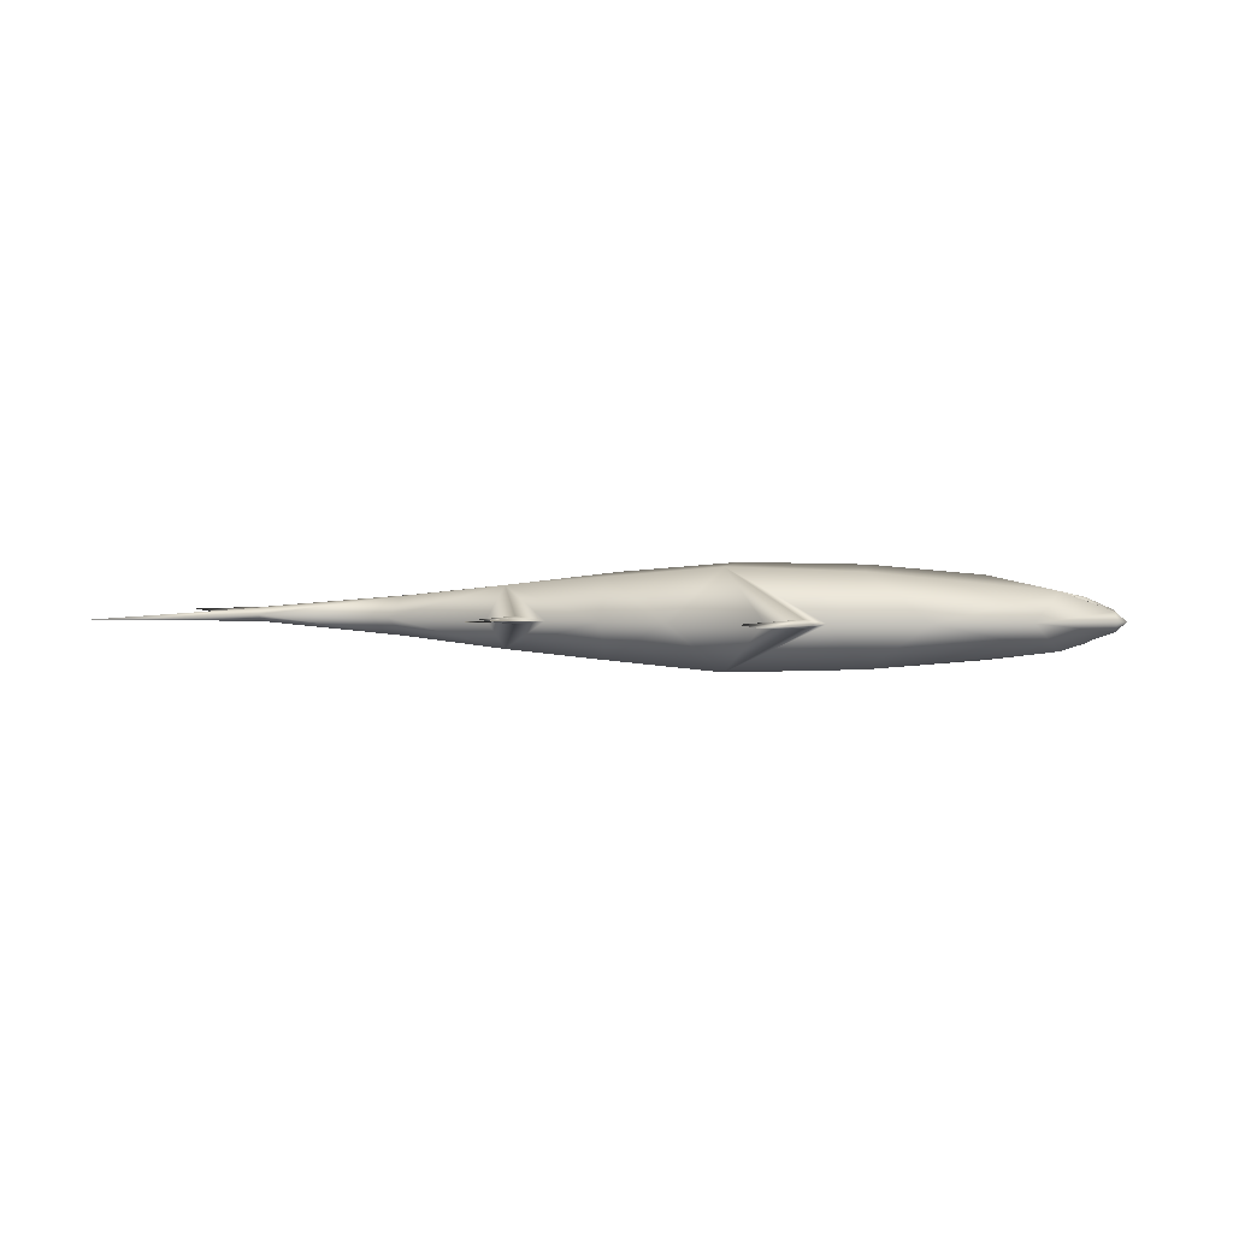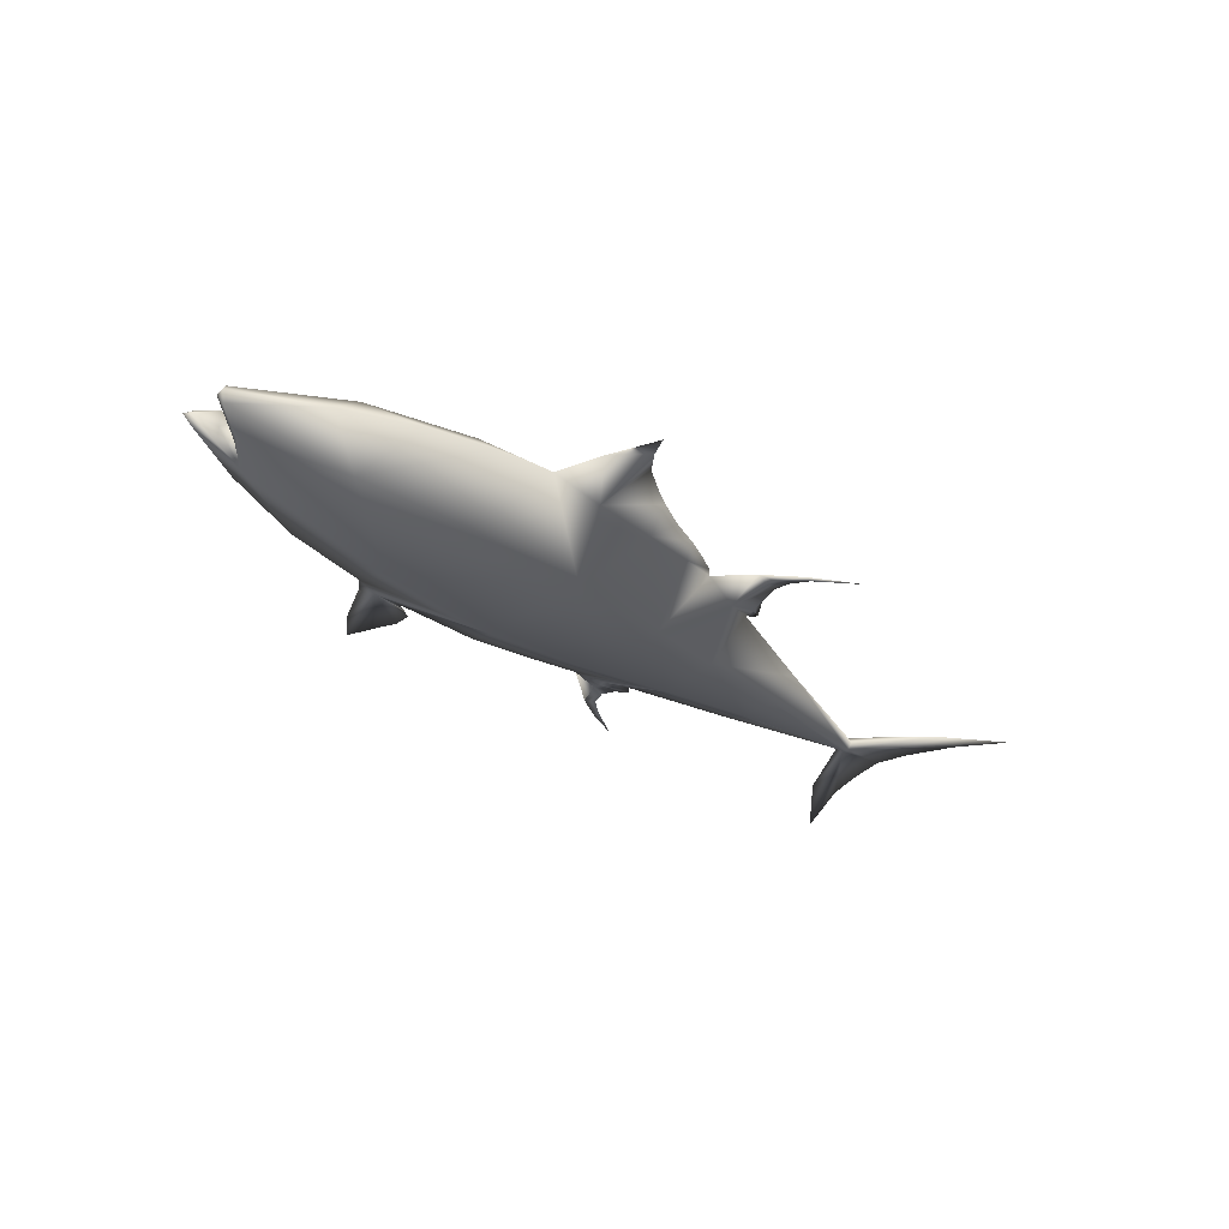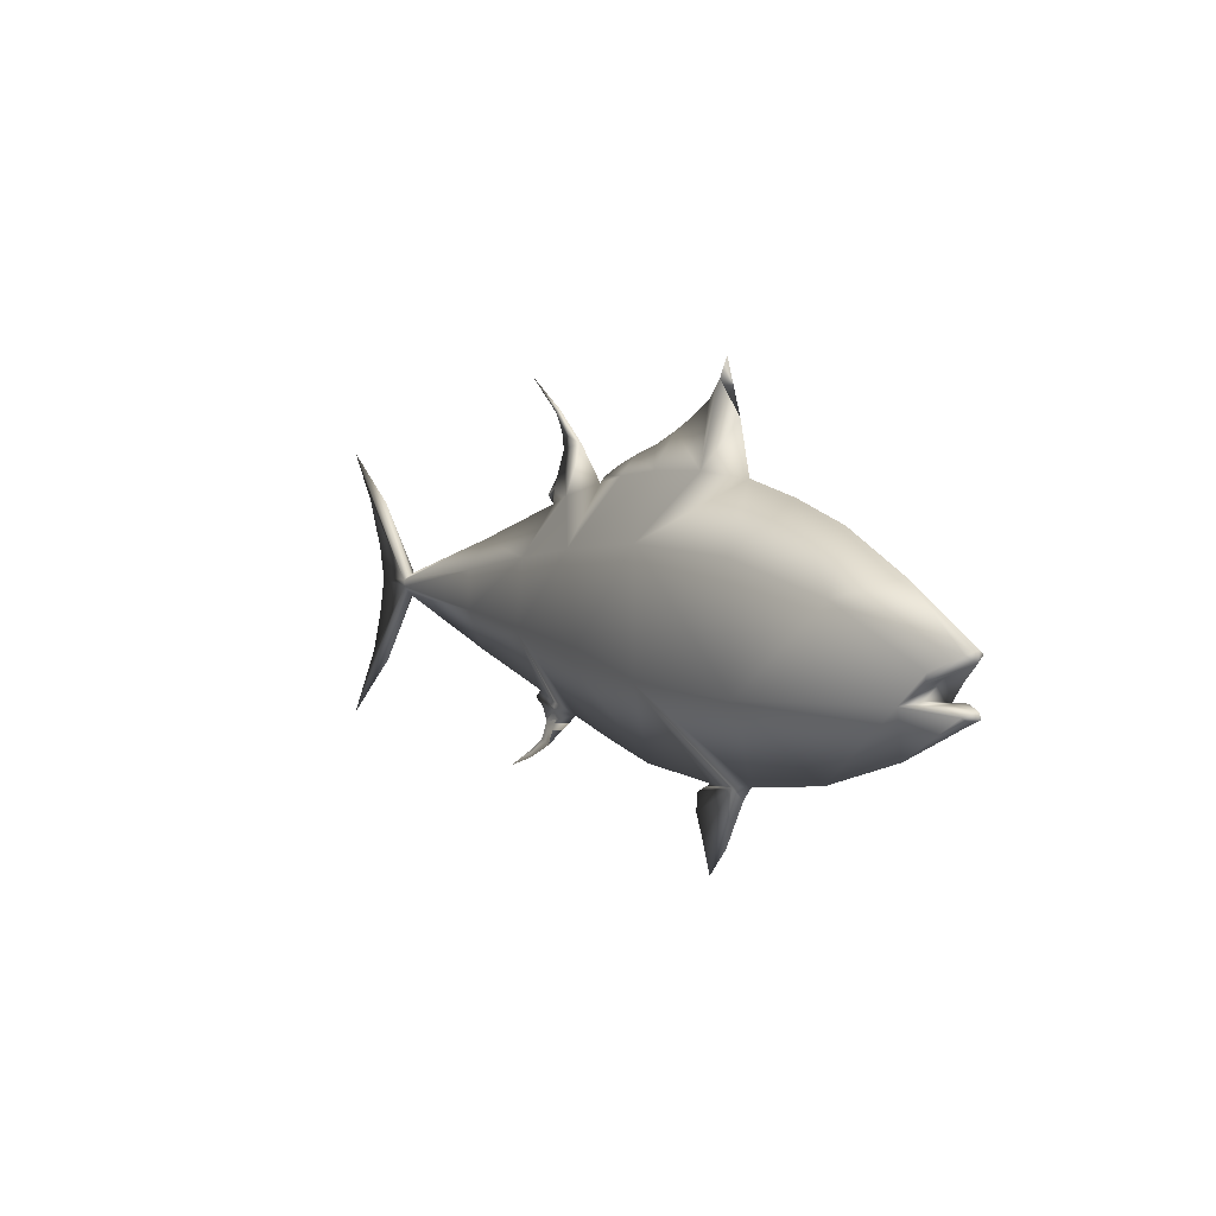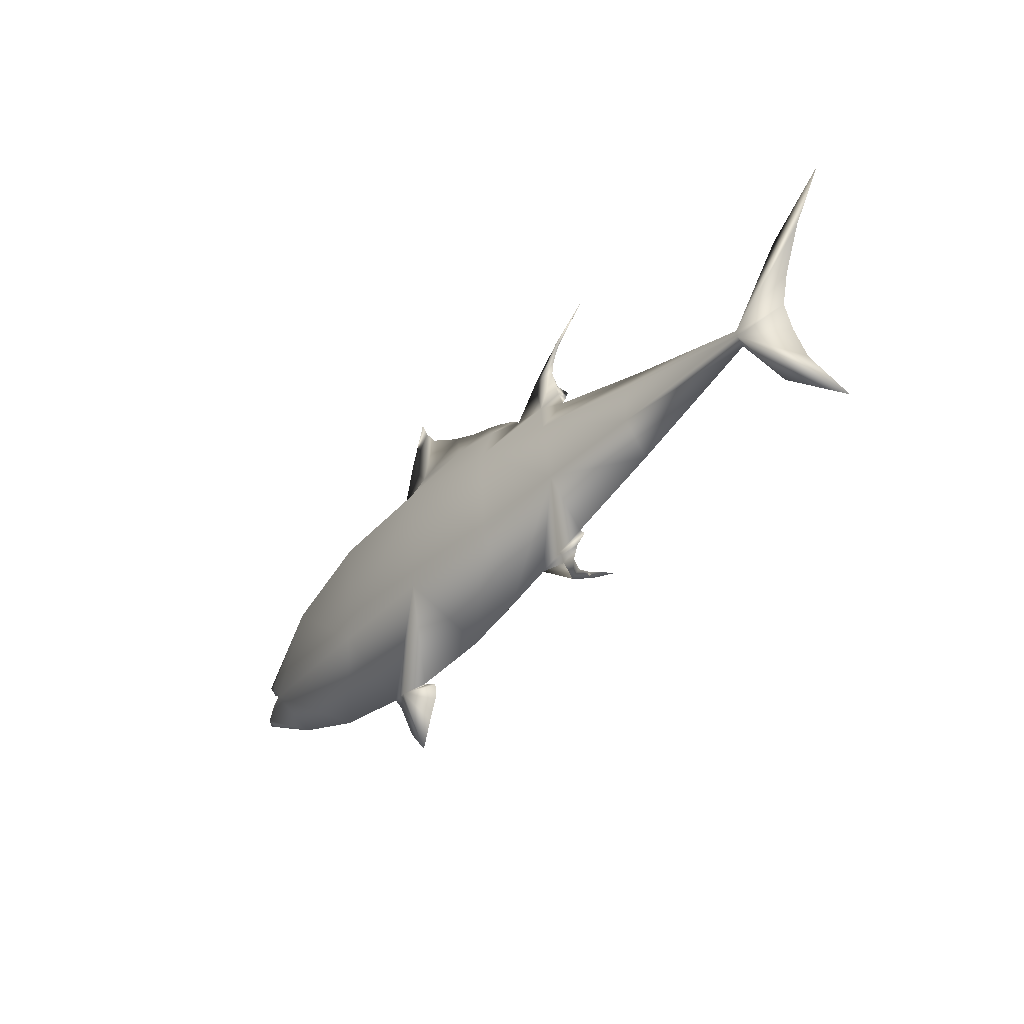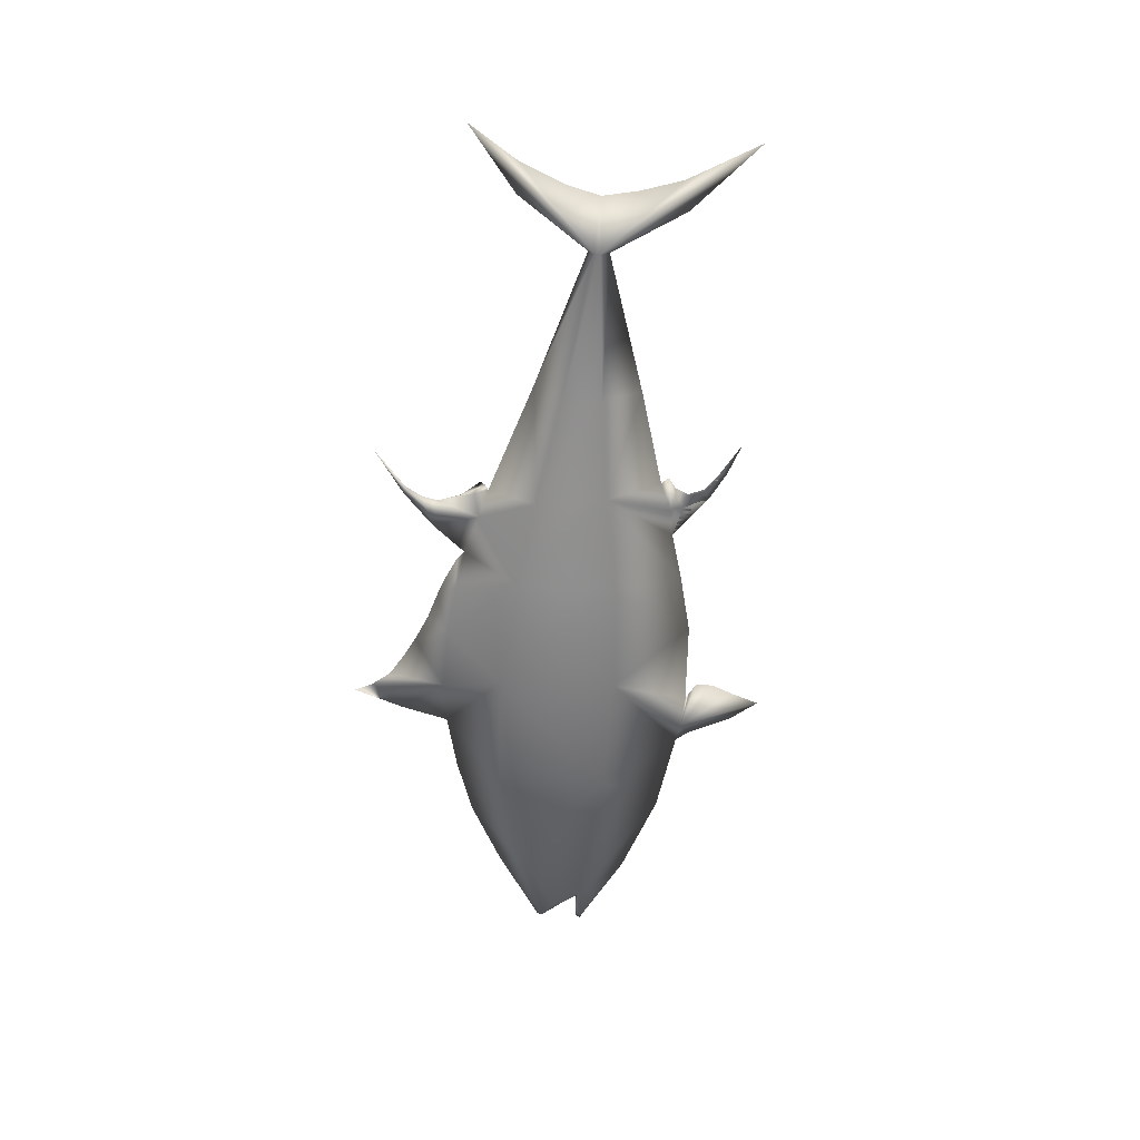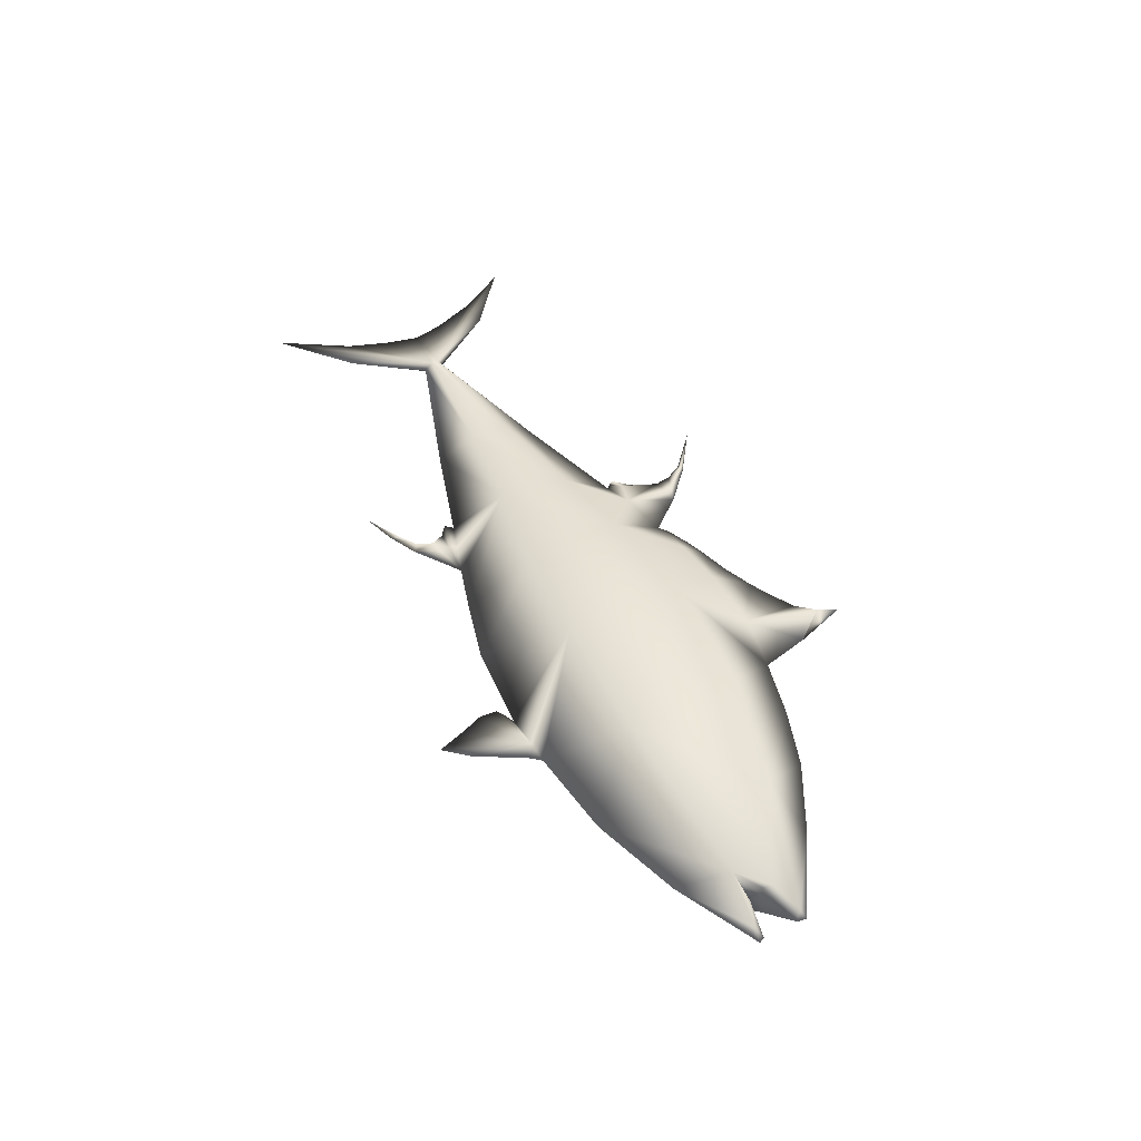
<metadata>
{"format":"obj","ext":"obj","renderer":"f3d","projection":"perspective","resolution":1024,"background":"white","views":[{"elev":2.4,"azim":8.0,"up":"+Z"},{"elev":-33.0,"azim":132.9,"up":"+Z"},{"elev":3.8,"azim":55.5,"up":"+Y"},{"elev":-34.5,"azim":-127.5,"up":"+Y"},{"elev":-58.2,"azim":-95.2,"up":"+Z"},{"elev":47.4,"azim":62.9,"up":"+Z"}]}
</metadata>
<code>
v  19 10.89 -0
v  10.59 5.788 4.832
v  14.07 11.45 0.9819
v  36.72 4.187 -0
v  32.81 2.508 3.787
v  30.18 7.614 -0
v  7.814 11.43 0.9298
v  -1.137 10.36 0
v  2.664 10.98 0.5683
v  -0.2281 4.968 3.938
v  -8.213 8.521 0
v  -8.684 3.954 2.932
v  -19.42 2.422 1.799
v  -19.5 5.135 0
v  -33.14 1.417 0
v  -33.14 0.8912 0.6797
v  -40.89 8.233 0
v  -43.86 12.83 0
v  -39.09 -2.522 0
v  -33.14 0.2756 0.6263
v  -40.41 -6.302 0
v  -0.2742 -4.148 3.684
v  -9.702 -2.469 2.861
v  38.75 -4.587 2.575
v  41.1 -2.065 2.003
v  40.75 -2.91 1.84
v  43.61 -0.8095 0.8601
v  -19.86 -4.866 0
v  -33.14 -0.5212 0
v  -19.42 -1.195 1.781
v  19.39 -12.67 -0
v  22.36 -5.458 4.206
v  27.95 -11.6 -0
v  -44.34 -12.79 0
v  13.8 16.92 -0
v  11.33 15.52 -0
v  14.12 -20.33 -0
v  13.15 -17.55 -0
v  17.41 -12.88 0.3946
v  -9.967 -9.159 0
v  -11.05 -8.382 0
v  -7.753 -8.953 0.3602
v  -7.905 -9.28 0.2053
v  -4.824 -9.46 0
v  0.0184 -10.88 0
v  9.441 14.61 -0
v  3.94 12.69 0
v  1.948 11.99 0
v  -0.3593 10.99 0
v  -5.449 9.226 0.5472
v  -3.889 13.6 0
v  -7.377 11.14 0
v  -7.795 9.831 0.2123
v  -8.695 8.838 0
v  -9.031 9.308 0
v  22.28 5.136 4.657
v  24.54 9.518 -0
v  -7.605 -8.588 0.245
v  -10.39 -7.716 0
v  17.84 15.46 -0
v  6.683 13.48 -0
v  12.42 -13.91 -0
v  13.47 -13.35 -0
v  14.21 -13.02 -0
v  16.2 -17.94 -0
v  -9.421 -10.38 0
v  -7.939 -10.09 0
v  -9.161 -12.45 0
v  43.96 -1.336 -0
v  44.12 -0.4312 -0
v  10.16 -5.222 4.591
v  5.757 -12.35 -0
v  12.34 -15.54 -0
v  44.09 -4.564 -0
v  44.34 -5.104 -0
v  43.31 -5.042 0.8784
v  36.44 -8.893 -0
v  43.46 -5.502 -0
v  40.74 -2.552 -0
v  38.64 -4.391 -0
v  41.35 -4.391 -0
v  41.35 -4.391 1.621
v  -39.06 3.806 0
v  15.23 18.59 -0
v  -37.63 -7.078 0
v  -37.82 8.109 0
v  18.36 -13.92 -0
v  -11.94 -13.79 0
v  -11.59 -12.93 0
v  -10.07 -11.86 0
v  -15.18 -14.86 0
v  -5.319 13.39 0.1989
v  -6.64 13.19 0
v  -5.539 14.21 0.1508
v  -7.497 16.42 0.1963
v  -7.158 16.53 0
v  -7.836 16.32 0
v  -11.44 19.45 0
v  16.14 20.33 -0
v  -38.34 0.7533 0
v  14.07 11.45 -0.9819
v  10.59 5.788 -4.832
v  32.81 2.508 -3.787
v  7.814 11.43 -0.9298
v  -0.2281 4.968 -3.938
v  2.664 10.98 -0.5683
v  -19.42 2.422 -1.799
v  -8.684 3.954 -2.932
v  -33.14 0.8912 -0.6797
v  -33.14 0.2756 -0.6263
v  -9.702 -2.469 -2.861
v  -0.2742 -4.148 -3.684
v  38.75 -4.587 -2.575
v  40.75 -2.91 -1.84
v  41.1 -2.065 -2.003
v  43.61 -0.8095 -0.8601
v  -19.42 -1.195 -1.781
v  22.36 -5.458 -4.206
v  17.41 -12.88 -0.3946
v  -7.905 -9.28 -0.2053
v  -7.753 -8.953 -0.3602
v  -5.449 9.226 -0.5472
v  -7.795 9.831 -0.2123
v  22.28 5.136 -4.657
v  -7.605 -8.588 -0.245
v  10.16 -5.222 -4.591
v  43.31 -5.042 -0.8784
v  41.35 -4.391 -1.621
v  -5.319 13.39 -0.1989
v  -7.497 16.42 -0.1963
v  -5.539 14.21 -0.1508
v  -6.909 14.71 0
o Atlantic_bluefin_tuna
g Atlantic_bluefin_tuna
f 3 2 1
f 6 5 4
f 7 2 3
f 10 9 8
f 14 13 12 11
f 16 13 14 15
f 18 17 16
f 21 20 19
f 23 22 10 12
f 26 25 24
f 25 26 27
f 30 20 29 28
f 33 32 31
f 34 20 21
f 36 3 35
f 39 38 37
f 43 42 41 40
f 45 22 23 44
f 46 3 36
f 48 9 47
f 49 9 48
f 51 50 8
f 55 54 53 52
f 57 56 5 6
f 56 32 5
f 32 33 24
f 59 58 23
f 1 60 3
f 47 7 61
f 9 7 47
f 61 7 46
f 3 46 7
f 63 62 39
f 64 63 39
f 65 39 37
f 68 67 66
f 70 27 69
f 7 9 10 2
f 2 10 22 71
f 22 45 72 71
f 39 31 71
f 73 38 39
f 76 75 74
f 78 76 77
f 24 80 79 26
f 24 82 81 80
f 79 69 26
f 82 74 81
f 25 5 24
f 76 82 24
f 76 78 75
f 13 16 20 30
f 32 56 2 71
f 5 32 24
f 16 17 83
f 27 5 25
f 84 35 3
f 56 57 1
f 56 1 2
f 32 71 31
f 8 50 10
f 26 69 27
f 33 77 24
f 64 39 71
f 34 85 20
f 86 16 15
f 65 87 39
f 62 73 39
f 29 20 85
f 30 23 12 13
f 28 59 23 30
f 72 64 71
f 87 31 39
f 27 70 4 5
f 74 82 76
f 76 24 77
f 90 89 88 68
f 89 91 88
f 68 66 90
f 43 67 44
f 42 58 59 41
f 8 9 49
f 50 11 12 10
f 51 92 50
f 93 52 53 50
f 96 95 94 51
f 95 98 97
f 94 92 51
f 60 84 3
f 60 99 84
f 100 20 16
f 16 83 100
f 100 19 20
f 86 18 16
f 102 101 1
f 103 6 4
f 102 104 101
f 106 105 8
f 108 107 14 11
f 14 107 109 15
f 17 18 109
f 110 21 19
f 105 112 111 108
f 115 114 113
f 114 115 116
f 29 110 117 28
f 118 33 31
f 110 34 21
f 101 36 35
f 38 119 37
f 41 121 120 40
f 111 112 45 44
f 101 46 36
f 106 48 47
f 106 49 48
f 122 51 8
f 123 54 55 52
f 103 124 57 6
f 118 124 103
f 33 118 113
f 44 125 111
f 60 1 101
f 104 47 61
f 104 106 47
f 104 61 46
f 46 101 104
f 62 63 119
f 63 64 119
f 119 65 37
f 67 68 66
f 116 70 69
f 105 106 104 102
f 112 105 102 126
f 72 45 112 126
f 31 119 126
f 38 73 119
f 75 127 74
f 127 78 77
f 79 80 113 114
f 81 128 113 80
f 69 79 114
f 74 128 81
f 103 115 113
f 128 127 113
f 78 127 75
f 110 109 107 117
f 102 124 118 126
f 118 103 113
f 17 109 83
f 103 116 115
f 35 84 101
f 57 124 1
f 1 124 102
f 126 118 31
f 122 8 105
f 69 114 116
f 77 33 113
f 119 64 126
f 85 34 110
f 109 86 15
f 87 65 119
f 73 62 119
f 110 29 85
f 108 111 117 107
f 111 59 28 117
f 64 72 126
f 31 87 119
f 4 70 116 103
f 128 74 127
f 113 127 77
f 88 89 90 68
f 91 89 88
f 66 68 90
f 67 120 44
f 59 125 121 41
f 106 8 49
f 108 11 122 105
f 93 129 122
f 11 123 122
f 131 130 96 51
f 98 130 97
f 129 131 51
f 84 60 101
f 99 60 84
f 110 100 109
f 83 109 100
f 19 100 110
f 18 86 109
f 95 97 132 94
f 94 132 93 92
f 131 132 97 130
f 129 93 132 131
f 92 93 50
f 129 51 122
f 95 96 98
f 98 96 130
f 54 11 53
f 123 11 54
f 53 11 50
f 123 52 93 122
f 43 44 42
f 43 40 66 67
f 42 44 58
f 121 44 120
f 67 66 40 120
f 125 44 121
f 67 44 68
f 68 44 67
f 58 44 23
f 125 59 111

</code>
